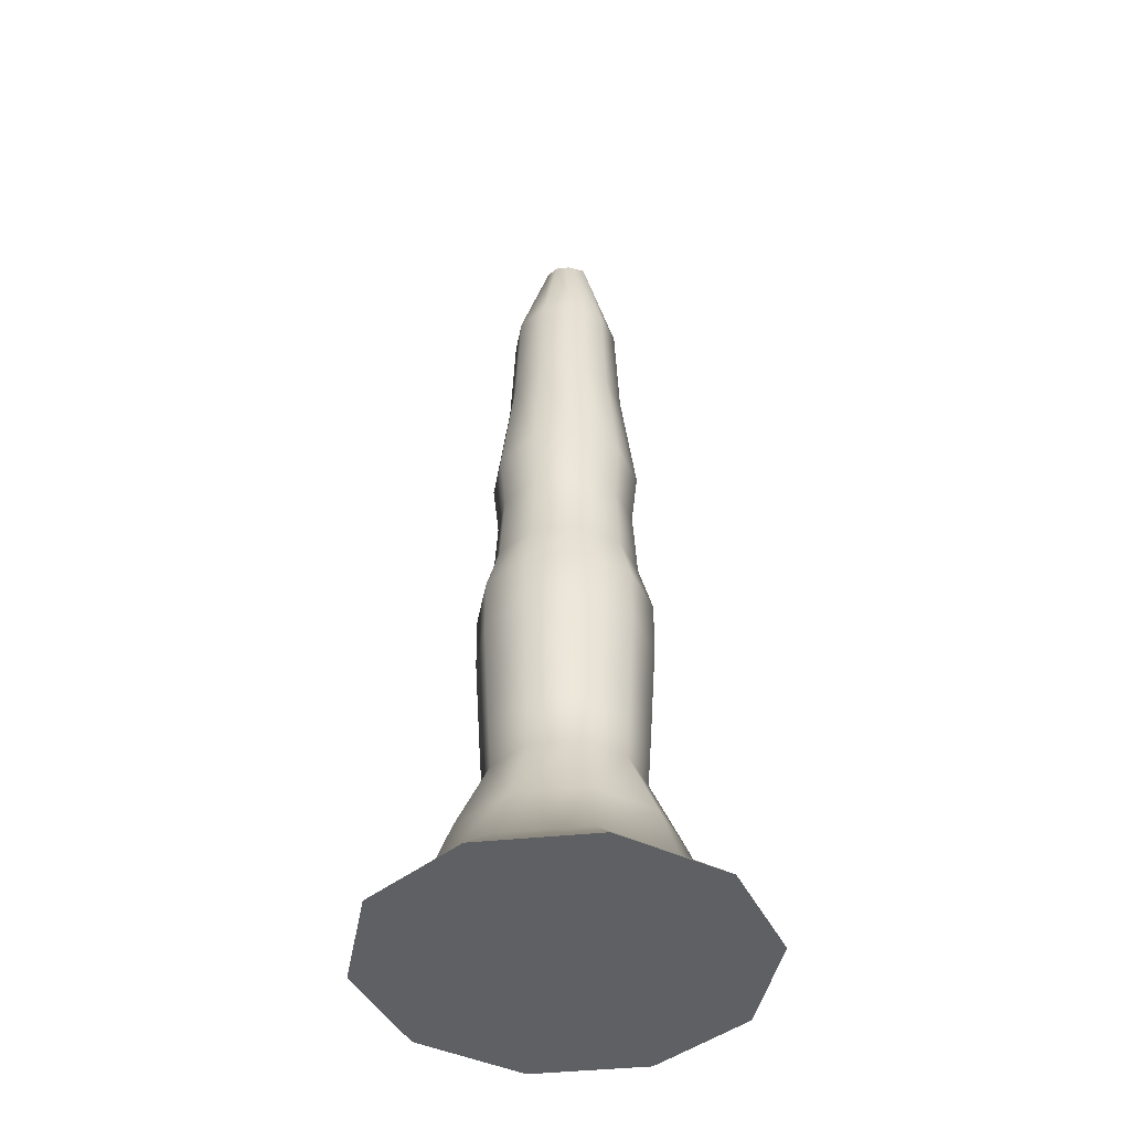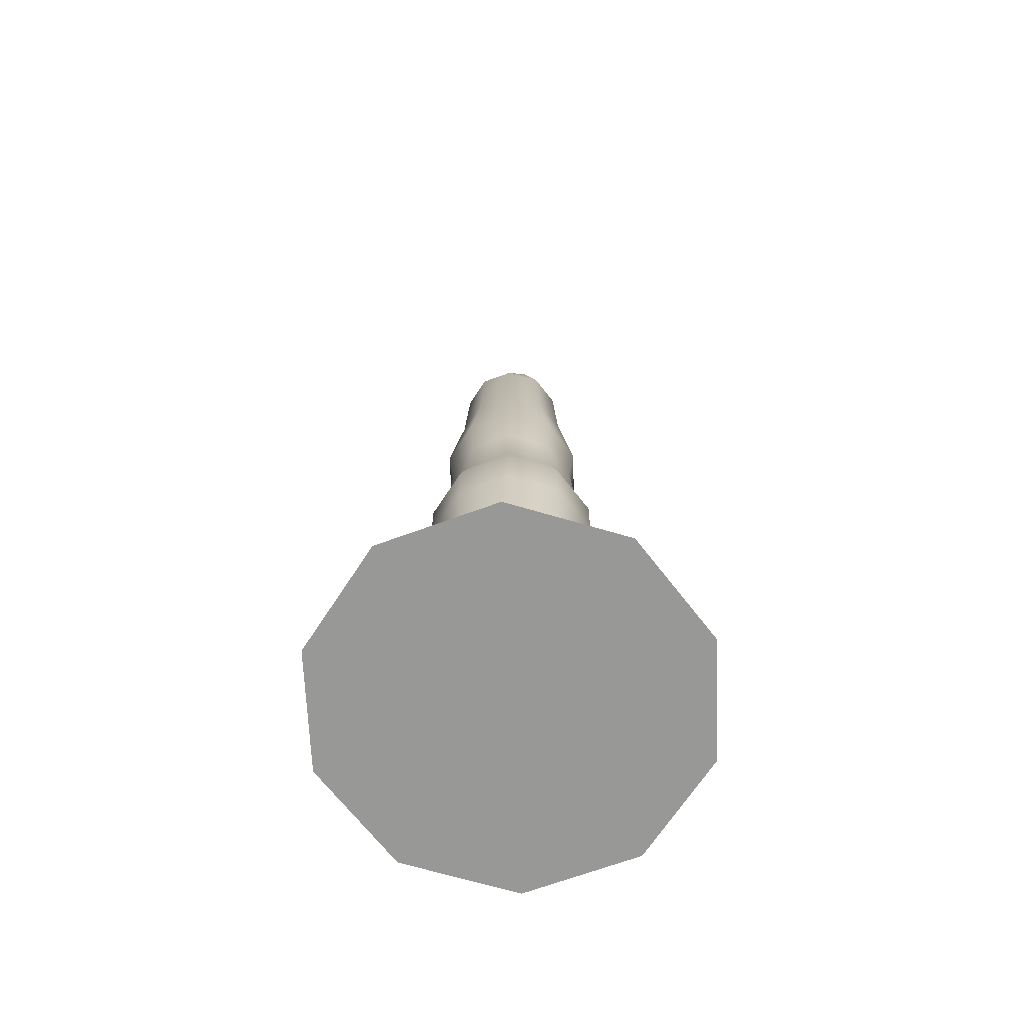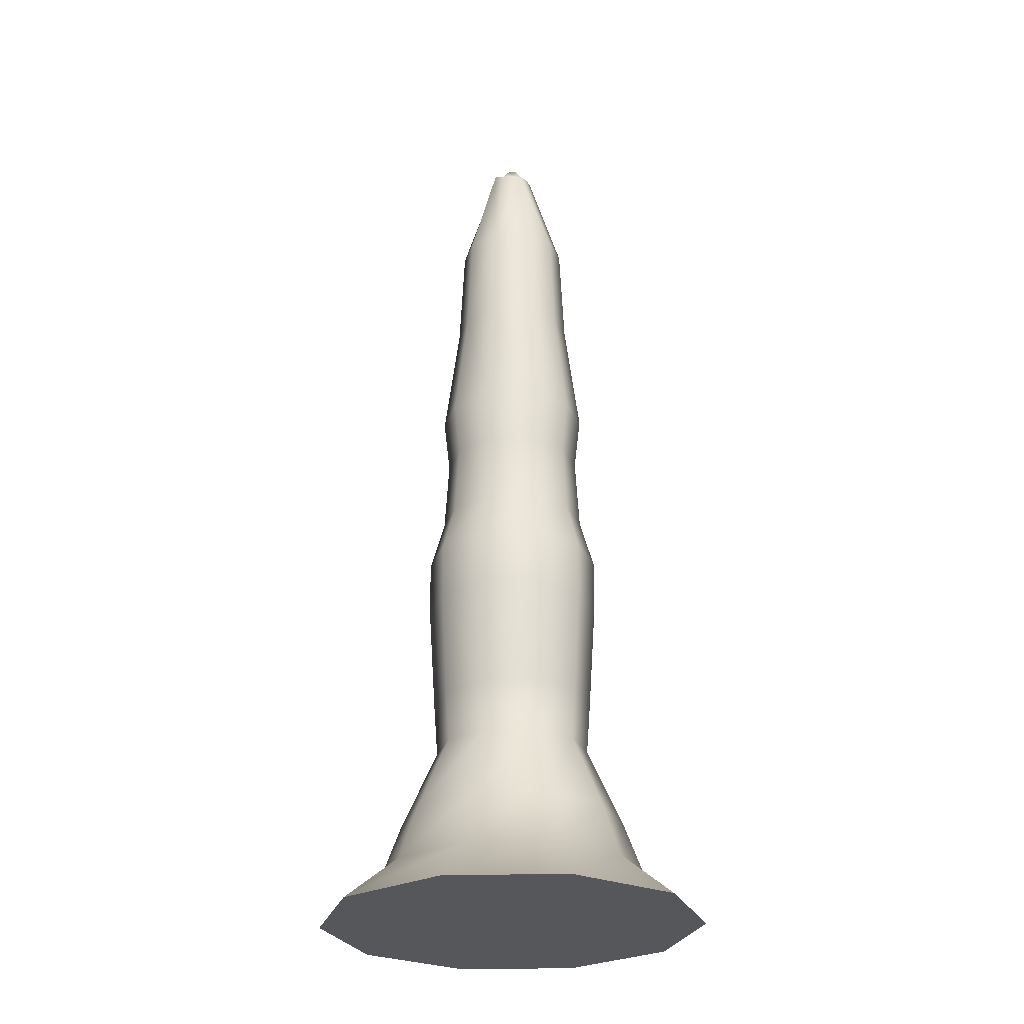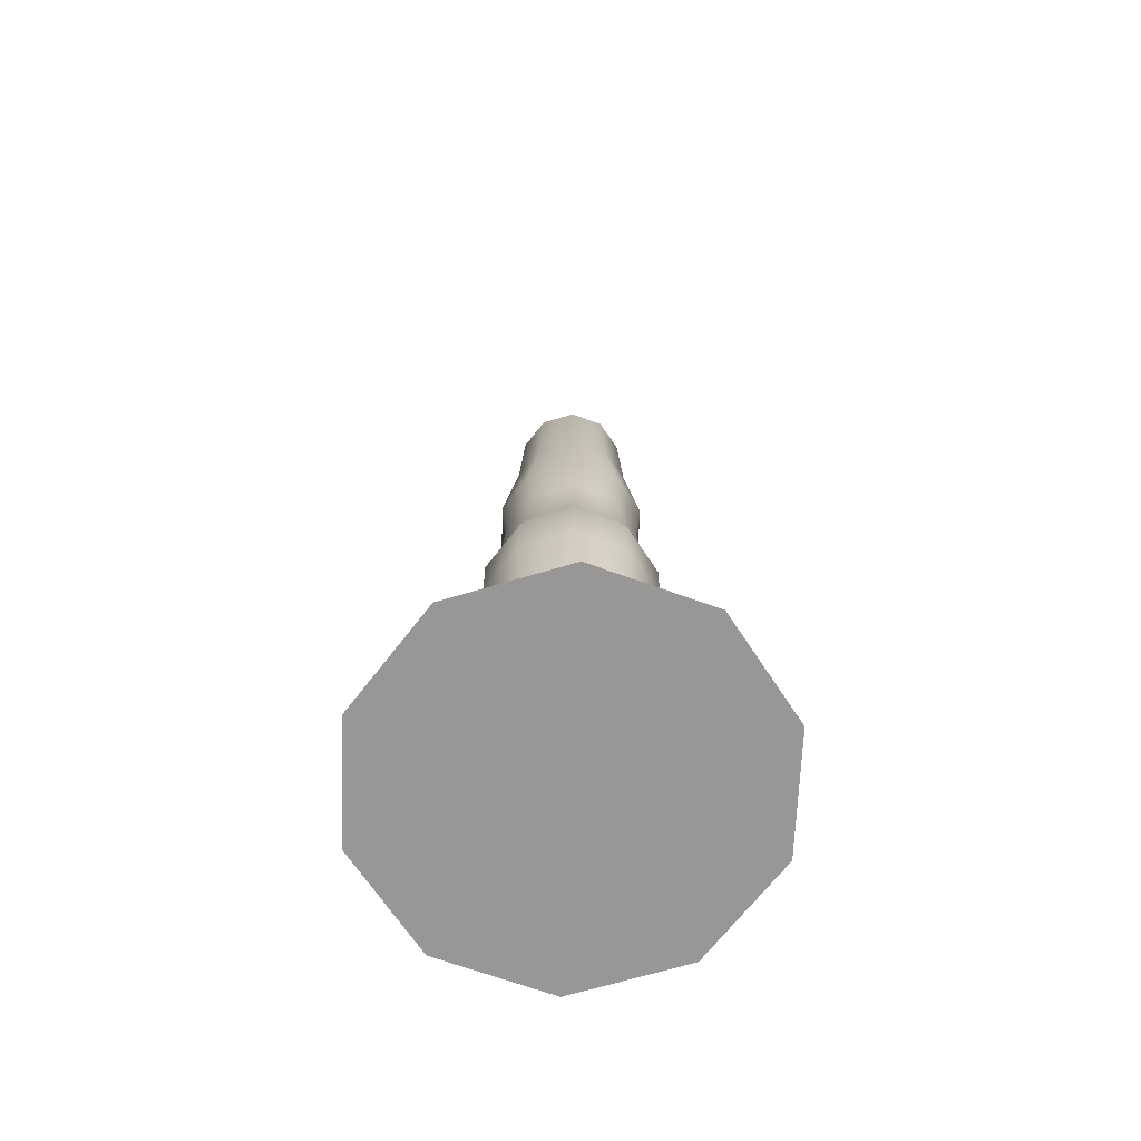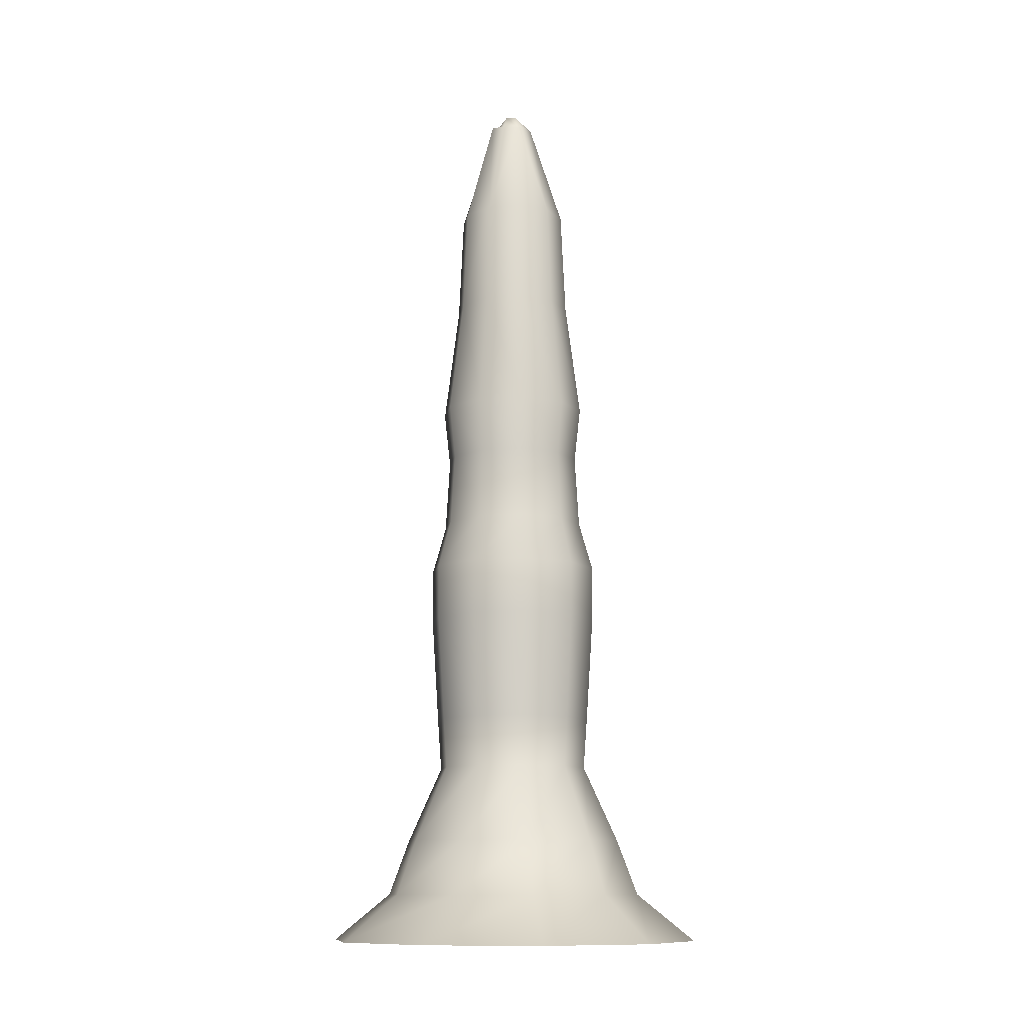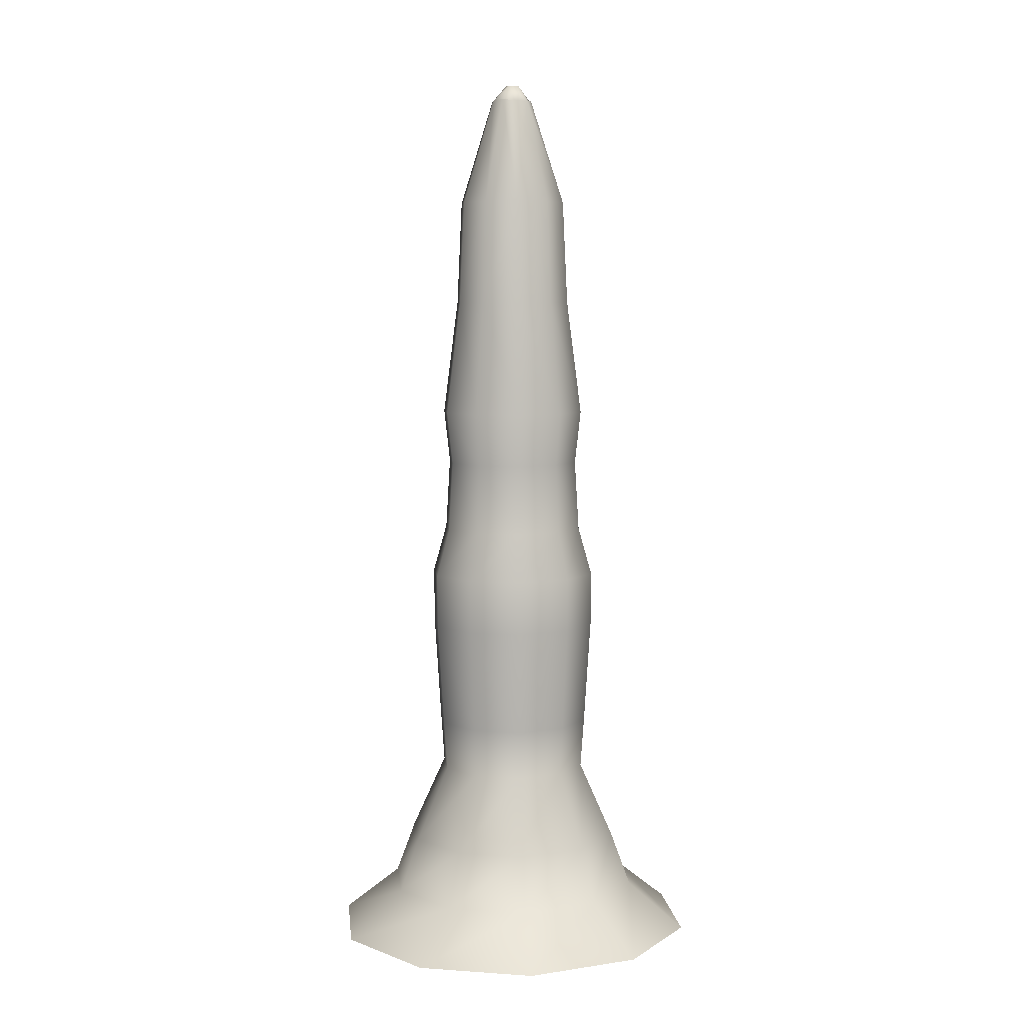
<metadata>
{"format":"obj","ext":"obj","renderer":"f3d","projection":"perspective","resolution":1024,"background":"white","views":[{"elev":-43.0,"azim":97.0,"up":"+Y"},{"elev":-68.4,"azim":110.2,"up":"+Y"},{"elev":-27.2,"azim":-159.8,"up":"+Y"},{"elev":-68.2,"azim":-110.0,"up":"+Y"},{"elev":-11.3,"azim":-152.6,"up":"+Y"},{"elev":6.6,"azim":173.8,"up":"+Y"}]}
</metadata>
<code>
o stalagmite_8_Mesh.012
v 0.1695 0.7553 0.07084
v 0.1695 0.7553 -0.0366
v 0.1048 0.7553 -0.1235
v 0.000184 0.7553 -0.1567
v -0.1044 0.7553 -0.1235
v -0.1691 0.7553 -0.0366
v -0.1691 0.7553 0.07084
v -0.1044 0.7553 0.1578
v 0.000184 0.7553 0.191
v 0.1048 0.7553 0.1578
v 0.1165 1.348 0.05404
v 0.1165 1.348 -0.0198
v 0.0721 1.348 -0.07954
v 0.000184 1.348 -0.1024
v -0.07173 1.348 -0.07954
v -0.1162 1.348 -0.0198
v -0.1162 1.348 0.05404
v -0.07173 1.348 0.1138
v 0.000184 1.348 0.1366
v 0.0721 1.348 0.1138
v 0.107 1.562 0.051
v 0.04181 1.777 0.03033
v 0.107 1.562 -0.01676
v 0.04181 1.777 0.003911
v 0.06617 1.562 -0.07158
v 0.000184 1.777 -0.02562
v 0.000184 1.562 -0.09252
v -0.02967 1.777 -0.009957
v -0.06581 1.562 -0.07158
v -0.1066 1.562 -0.01676
v -0.04144 1.777 0.03033
v -0.1066 1.562 0.051
v -0.03522 1.777 0.04224
v -0.06581 1.562 0.1058
v 0.000184 1.777 0.05985
v 0.000184 1.562 0.1268
v 0.02591 1.777 0.05169
v 0.06617 1.562 0.1058
v 0.3665 -0.03513 0.1333
v 0.3665 -0.03513 -0.09911
v 0.2266 -0.03513 -0.2872
v 0.000184 -0.03513 -0.359
v -0.2262 -0.03513 -0.2872
v -0.3661 -0.03513 -0.09911
v -0.3661 -0.03513 0.1333
v -0.2262 -0.03513 0.3214
v 0.000184 -0.03513 0.3932
v 0.2266 -0.03513 0.3214
v -0.009858 1.811 0.02686
v 0.01354 1.811 0.02324
v -0.0128 1.811 0.008748
v 0.006658 1.811 0.002574
v 0.09651 -0.03513 0.04768
v -0.09614 -0.03513 -0.01345
v 0.0256 1.779 -0.02823
v -0.03897 1.779 0.003377
v 0.2547 0.05972 0.09786
v 0.1575 0.05972 0.2285
v 0.000184 0.05972 0.2784
v -0.1571 0.05972 0.2285
v -0.2543 0.05972 0.09786
v -0.2543 0.05972 -0.06362
v -0.1571 0.05972 -0.1943
v 0.000184 0.05972 -0.2442
v 0.1575 0.05972 -0.1943
v 0.2547 0.05972 -0.06362
v 0.1458 1.111 0.06333
v 0.1458 1.111 -0.02909
v 0.09019 1.111 -0.1039
v 0.000184 1.111 -0.1324
v -0.08982 1.111 -0.1039
v -0.1455 1.111 -0.02909
v -0.1454 1.111 0.06333
v -0.08982 1.111 0.1381
v 0.000184 1.111 0.1666
v 0.09019 1.111 0.1381
v 0.1341 1.001 0.05961
v 0.1424 0.855 0.06224
v 0.1341 1.001 -0.02538
v 0.1424 0.855 -0.028
v 0.08296 1.001 0.1284
v 0.08809 0.8549 0.1353
v 0.08296 1.001 -0.09413
v 0.0881 0.8549 -0.1011
v 0.000184 1 -0.1204
v 0.000184 0.8548 -0.129
v -0.08259 1.001 -0.09413
v -0.08772 0.8549 -0.101
v -0.1337 1.001 -0.02538
v -0.142 0.855 -0.028
v -0.1338 1.001 0.05961
v -0.142 0.855 0.06224
v -0.08259 1.001 0.1284
v -0.08773 0.8549 0.1353
v 0.000184 1 0.1546
v 0.000184 0.8548 0.1632
v 0.1687 0.6433 0.0706
v 0.2152 0.1708 0.08534
v 0.1687 0.6433 -0.03636
v 0.2152 0.1708 -0.05112
v 0.1044 0.6433 -0.1229
v 0.1331 0.1706 -0.1616
v 0.000184 0.6432 -0.156
v 0.000184 0.1704 -0.2038
v -0.104 0.6433 -0.1229
v -0.1328 0.1706 -0.1616
v -0.1684 0.6433 -0.03636
v -0.2148 0.1708 -0.05111
v -0.1684 0.6433 0.0706
v -0.2149 0.1708 0.08535
v -0.104 0.6433 0.1571
v -0.1328 0.1706 0.1958
v 0.000184 0.6432 0.1902
v 0.000184 0.1704 0.2381
v 0.1044 0.6433 0.1571
v 0.1331 0.1706 0.1958
v 0.1556 0.427 0.06643
v 0.09624 0.427 0.1462
v 0.000184 0.4269 0.1767
v -0.09587 0.427 0.1462
v -0.1552 0.4271 0.06643
v -0.1552 0.427 -0.03219
v -0.09587 0.427 -0.112
v 0.000184 0.4269 -0.1425
v 0.09624 0.427 -0.112
v 0.1556 0.4271 -0.03219
v 0.1486 0.3245 -0.02996
v 0.09191 0.3244 -0.1062
v 0.000184 0.3243 -0.1353
v -0.09154 0.3244 -0.1062
v -0.1482 0.3245 -0.02996
v -0.1482 0.3245 0.0642
v -0.09154 0.3244 0.1404
v 0.000184 0.3243 0.1695
v 0.09191 0.3244 0.1404
v 0.1486 0.3246 0.0642
f 22 21 23 24
f 24 23 25 55
f 28 26 27 29
f 28 29 30 56
f 33 31 32 34
f 35 33 34 36
f 37 35 36 38
f 37 38 21 22
f 23 21 11 12
f 25 23 12 13
f 27 25 13 14
f 29 27 14 15
f 30 29 15 16
f 32 30 16 17
f 34 32 17 18
f 36 34 18 19
f 38 36 19 20
f 21 38 20 11
f 66 57 39 40
f 65 66 40 41
f 64 65 41 42
f 63 64 42 43
f 62 63 43 44
f 61 62 44 45
f 60 61 45 46
f 59 60 46 47
f 58 59 47 48
f 57 58 48 39
f 39 48 47 53
f 26 52 24 55
f 28 51 52 26
f 49 33 35
f 50 49 35 37
f 22 50 37
f 51 31 33 49
f 52 51 49 50
f 24 52 50 22
f 31 51 28 56
f 39 53 41 40
f 53 47 46 54
f 41 53 54 42
f 54 46 45 44
f 42 54 44 43
f 55 25 27 26
f 31 56 30 32
f 11 67 68 12
f 12 68 69 13
f 13 69 70 14
f 14 70 71 15
f 15 71 72 16
f 16 72 73 17
f 17 73 74 18
f 18 74 75 19
f 19 75 76 20
f 20 76 67 11
f 77 78 80 79
f 78 77 81 82
f 79 80 84 83
f 82 81 95 96
f 83 84 86 85
f 85 86 88 87
f 87 88 90 89
f 89 90 92 91
f 91 92 94 93
f 93 94 96 95
f 67 77 79 68
f 77 67 76 81
f 68 79 83 69
f 69 83 85 70
f 70 85 87 71
f 71 87 89 72
f 72 89 91 73
f 73 91 93 74
f 74 93 95 75
f 75 95 81 76
f 80 78 1 2
f 84 80 2 3
f 86 84 3 4
f 88 86 4 5
f 90 88 5 6
f 92 90 6 7
f 94 92 7 8
f 96 94 8 9
f 82 96 9 10
f 78 82 10 1
f 126 117 136 127
f 135 136 117 118
f 125 126 127 128
f 124 125 128 129
f 123 124 129 130
f 122 123 130 131
f 121 122 131 132
f 120 121 132 133
f 119 120 133 134
f 118 119 134 135
f 1 97 99 2
f 2 99 101 3
f 3 101 103 4
f 4 103 105 5
f 5 105 107 6
f 6 107 109 7
f 7 109 111 8
f 8 111 113 9
f 9 113 115 10
f 10 115 97 1
f 98 116 58 57
f 116 114 59 58
f 114 112 60 59
f 112 110 61 60
f 110 108 62 61
f 108 106 63 62
f 106 104 64 63
f 104 102 65 64
f 102 100 66 65
f 100 98 57 66
f 118 117 97 115
f 113 119 118 115
f 111 120 119 113
f 109 121 120 111
f 107 122 121 109
f 105 123 122 107
f 103 124 123 105
f 101 125 124 103
f 99 126 125 101
f 97 117 126 99
f 128 127 100 102
f 129 128 102 104
f 130 129 104 106
f 131 130 106 108
f 132 131 108 110
f 133 132 110 112
f 134 133 112 114
f 135 134 114 116
f 98 136 135 116
f 127 136 98 100

</code>
